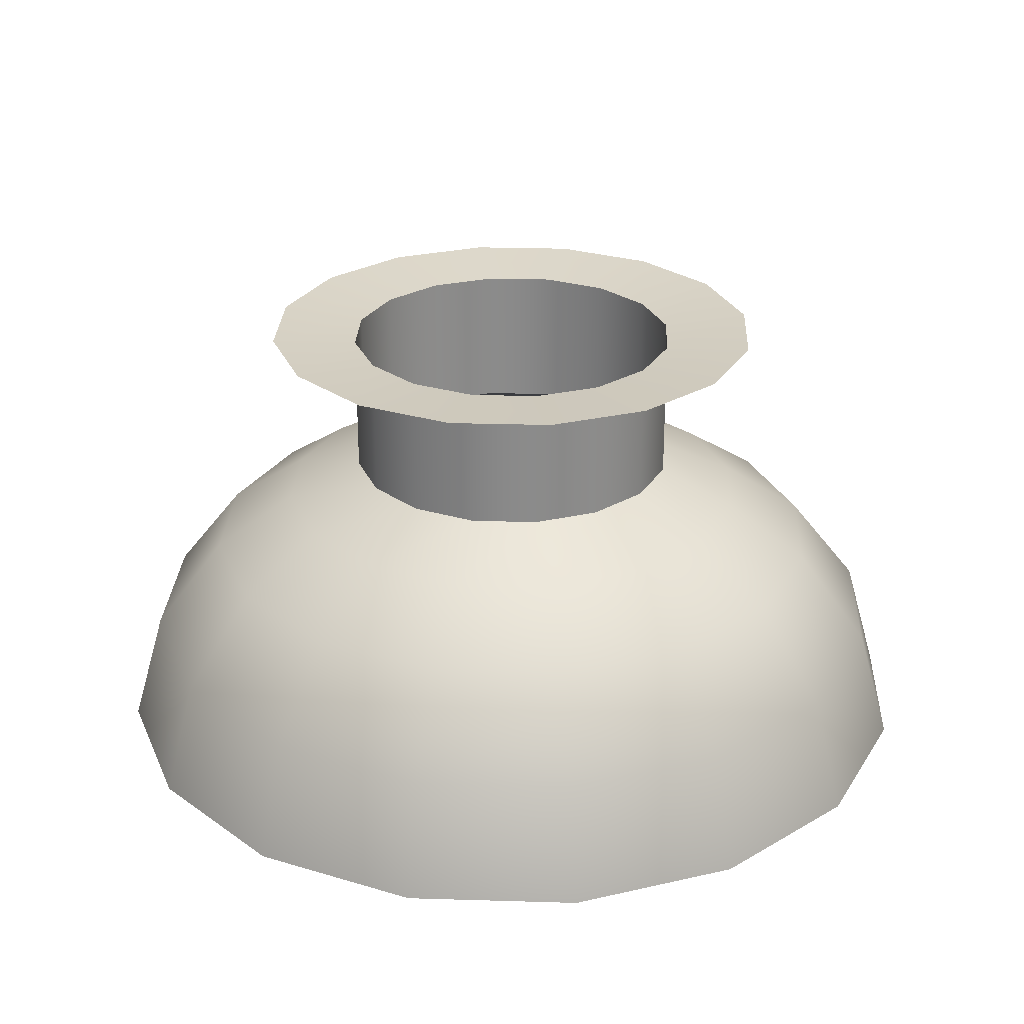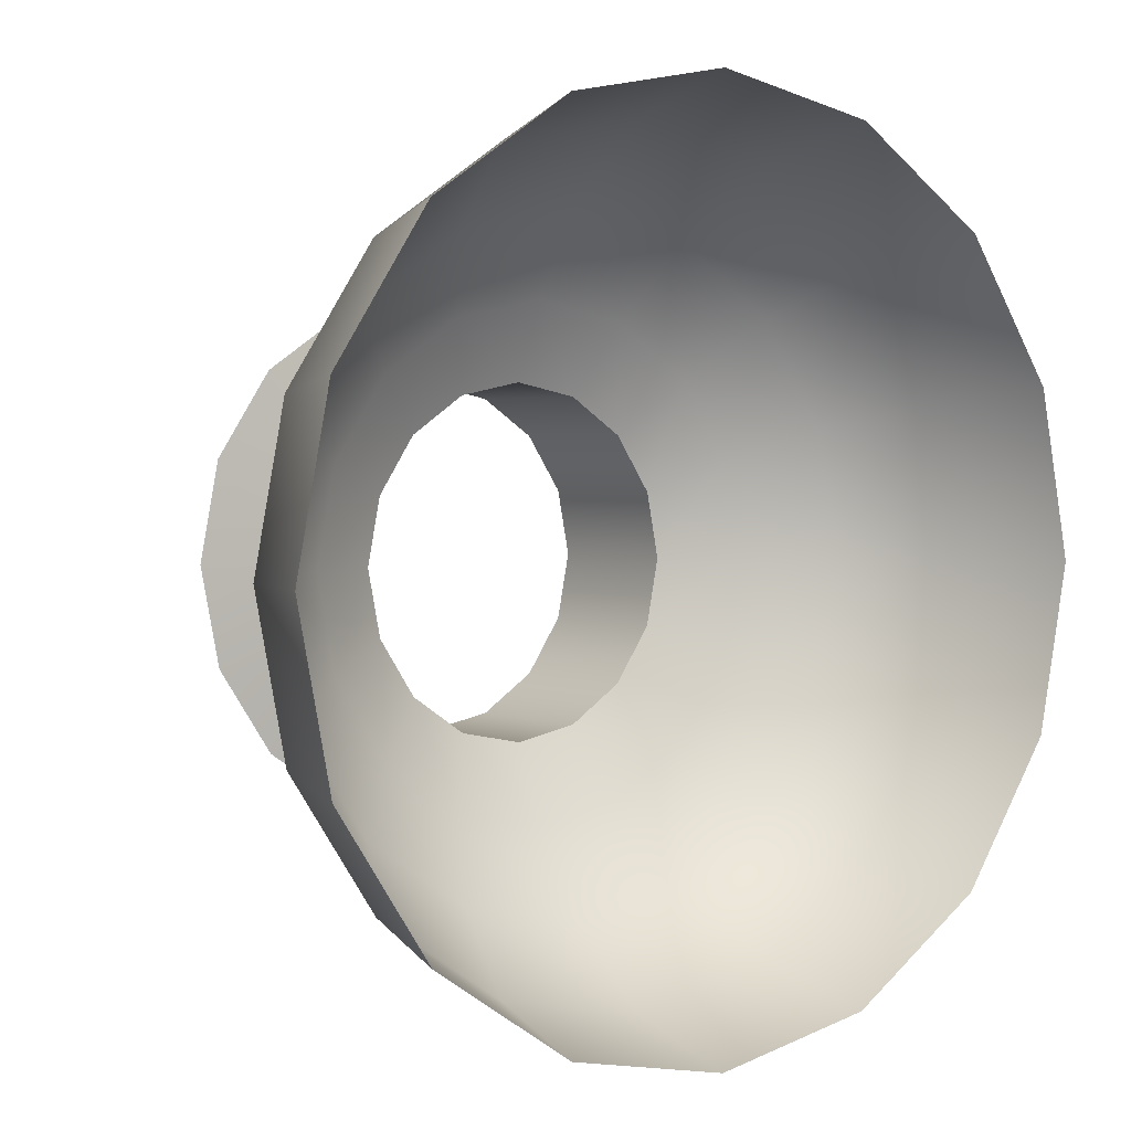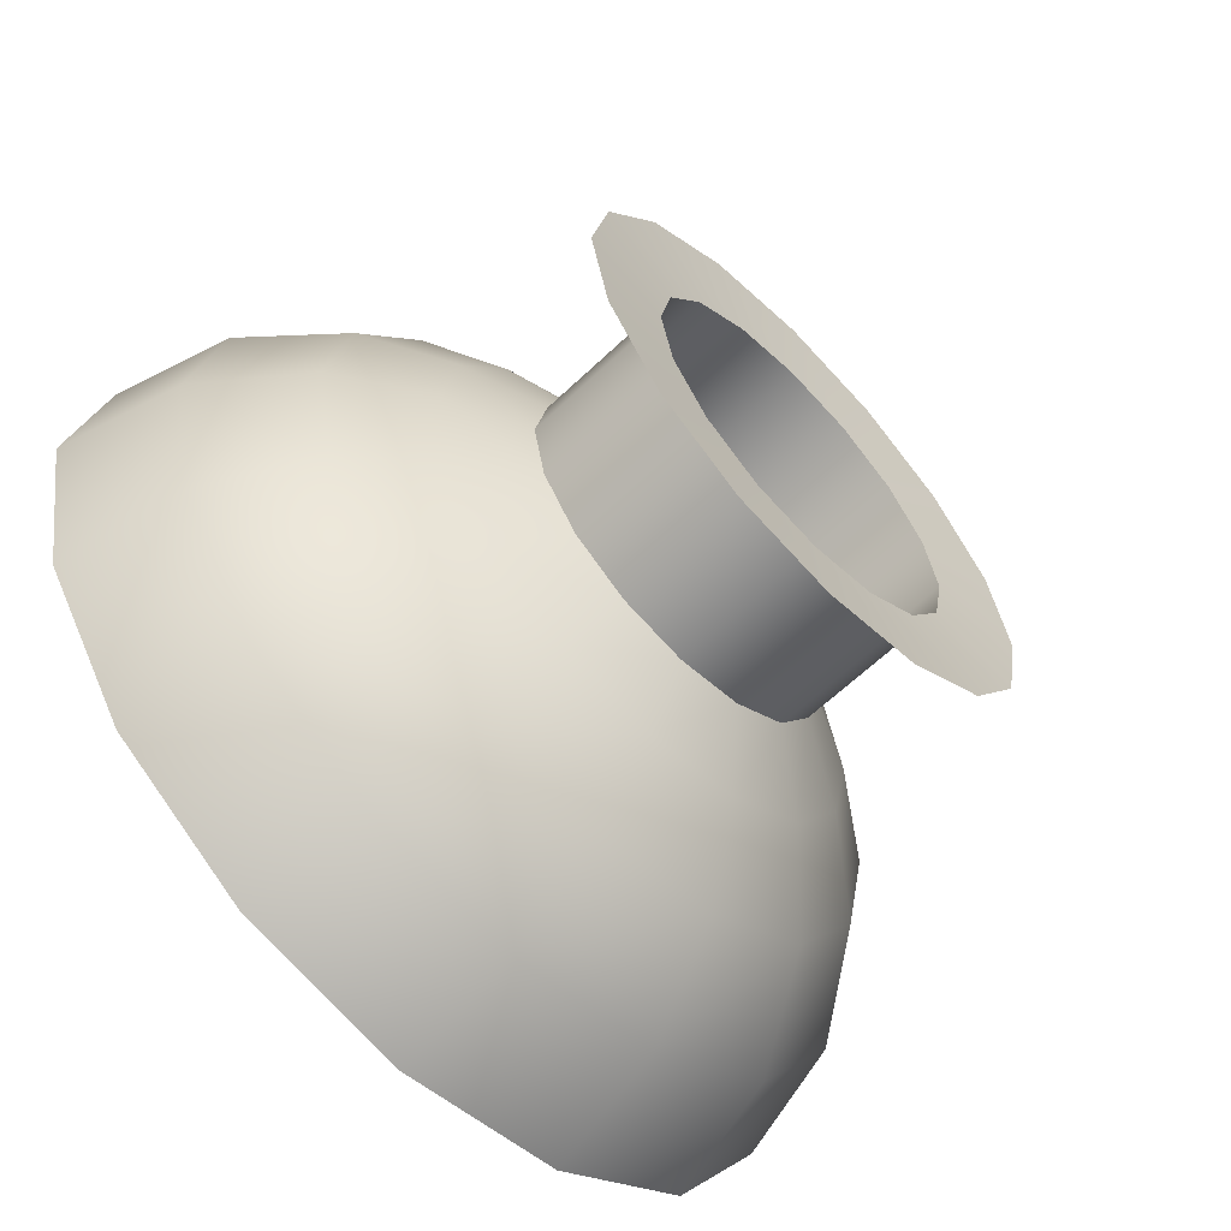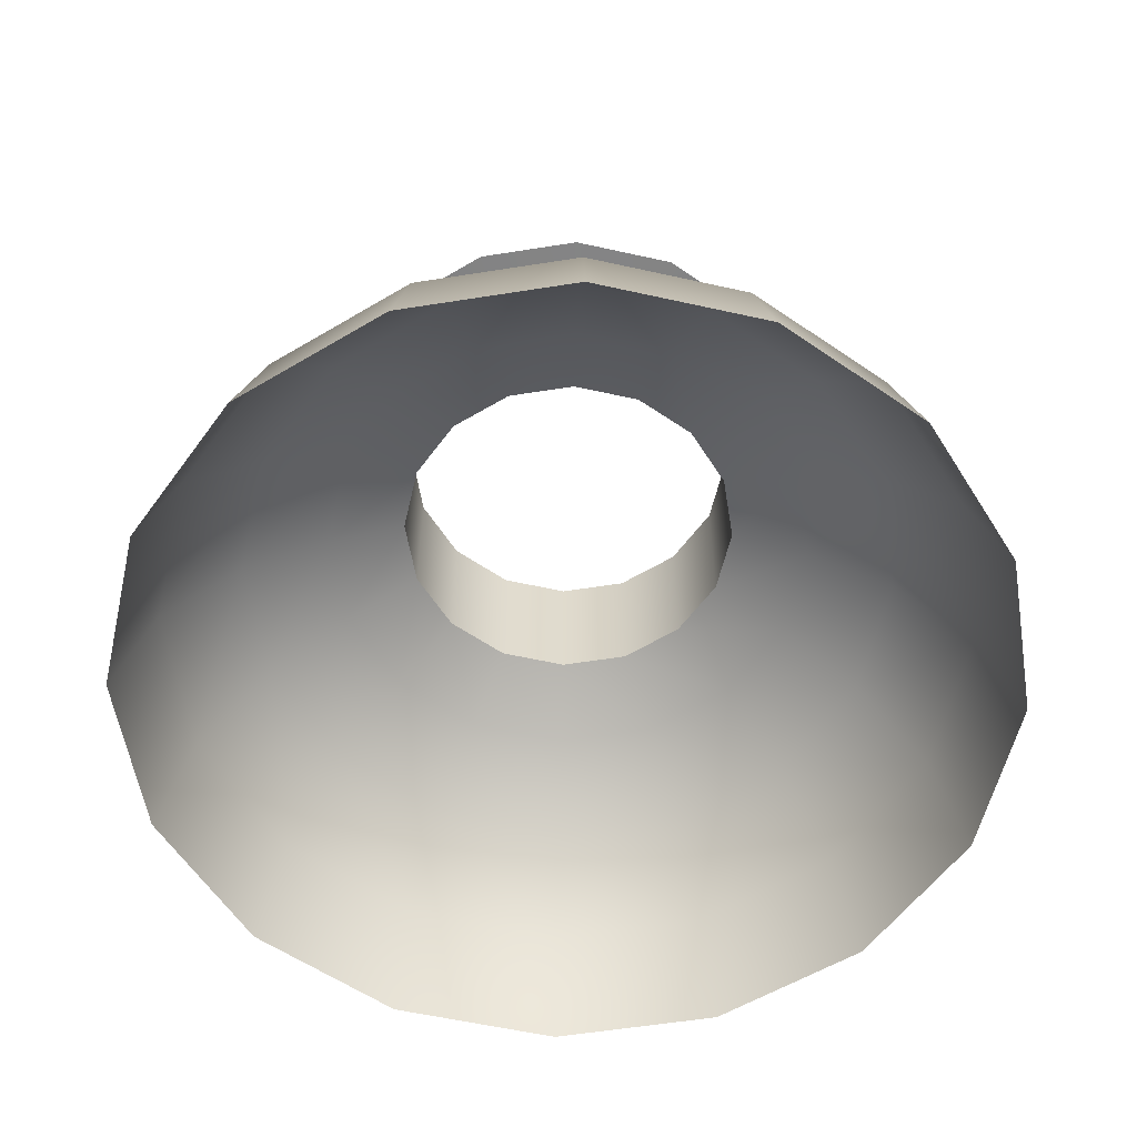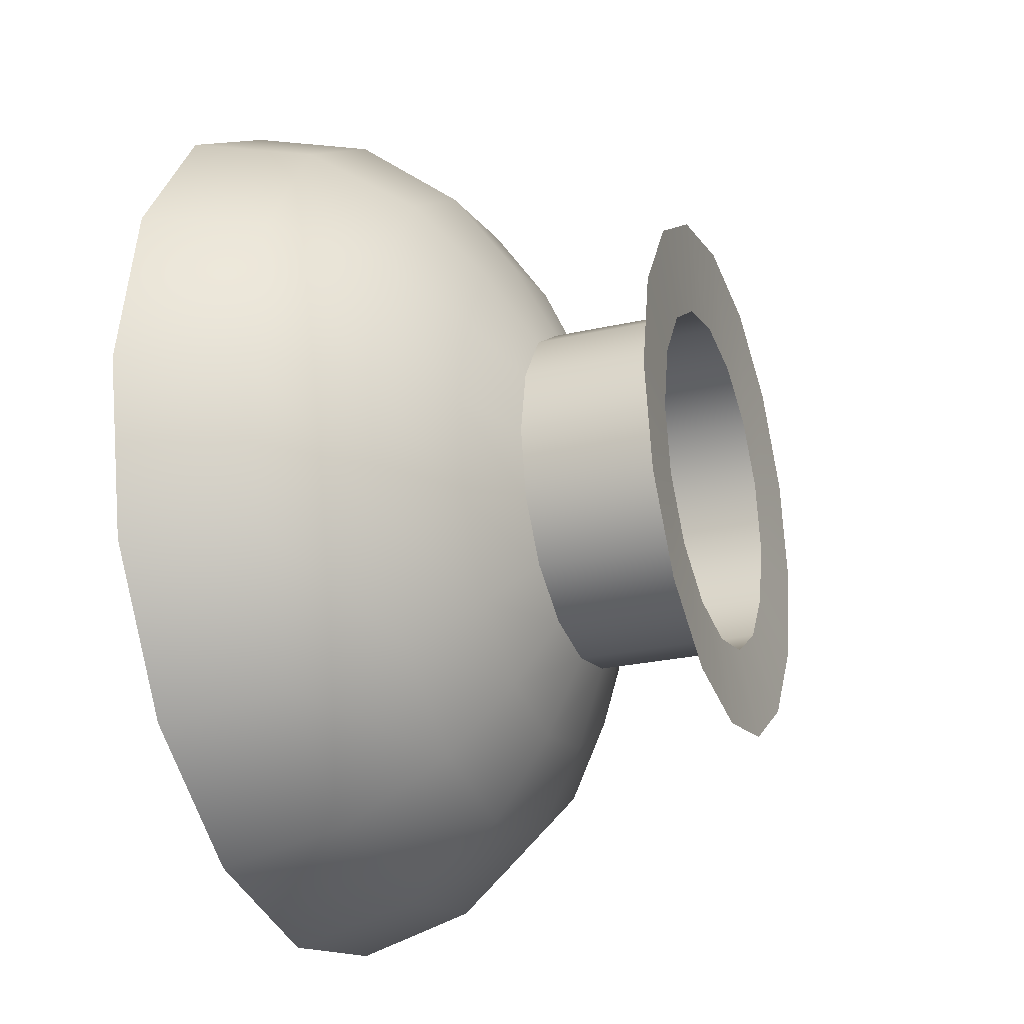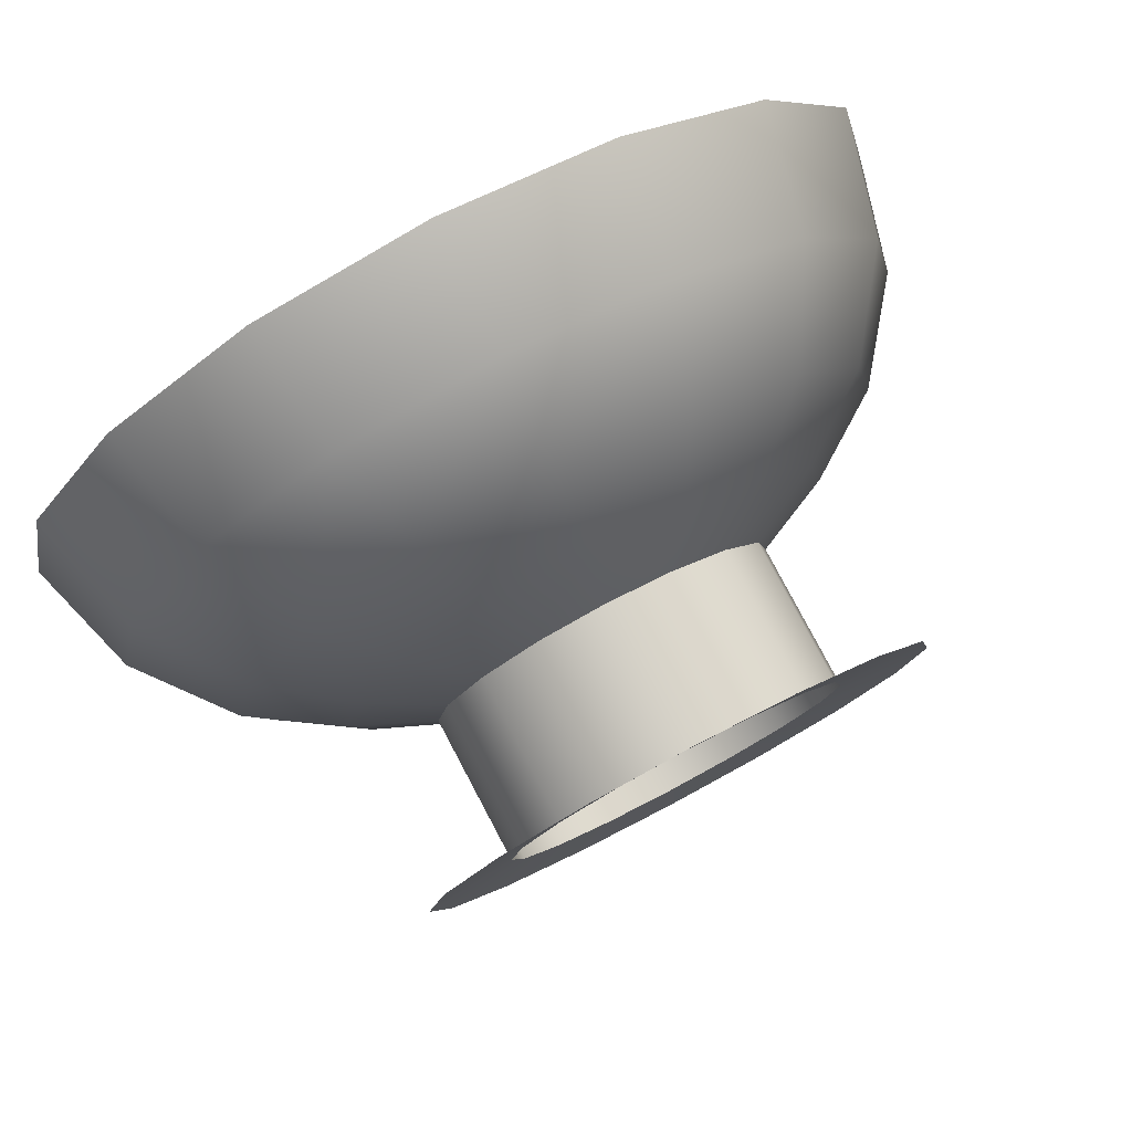
<metadata>
{"format":"obj","ext":"obj","renderer":"f3d","projection":"perspective","resolution":1024,"background":"white","views":[{"elev":26.6,"azim":-121.1,"up":"+Y"},{"elev":2.5,"azim":-37.7,"up":"+Z"},{"elev":-62.1,"azim":134.1,"up":"+Z"},{"elev":-57.1,"azim":20.6,"up":"+Y"},{"elev":-25.1,"azim":110.4,"up":"+Z"},{"elev":79.6,"azim":152.1,"up":"+Z"}]}
</metadata>
<code>
o Right_Stick
v 2.7e-05 0.1237 -0.05926
v 2.7e-05 0.1736 -0.05926
v 0.0227 0.1237 -0.05474
v 0.0227 0.1736 -0.05474
v 0.04192 0.1237 -0.04188
v 0.04192 0.1736 -0.04188
v 0.05476 0.1237 -0.02265
v 0.05476 0.1736 -0.02265
v 0.05926 0.1237 2.7e-05
v 0.05926 0.1736 2.7e-05
v 0.05474 0.1237 0.0227
v 0.05474 0.1736 0.0227
v 0.04188 0.1237 0.04192
v 0.04188 0.1736 0.04192
v 0.02265 0.1237 0.05476
v 0.02265 0.1736 0.05476
v -2.8e-05 0.1237 0.05926
v -2.8e-05 0.1736 0.05926
v -0.0227 0.1237 0.05474
v -0.0227 0.1736 0.05474
v -0.04192 0.1237 0.04188
v -0.04192 0.1736 0.04188
v -0.05476 0.1237 0.02265
v -0.05476 0.1736 0.02265
v -0.05926 0.1237 -2.8e-05
v -0.05926 0.1736 -2.8e-05
v -0.05474 0.1237 -0.0227
v -0.05474 0.1736 -0.0227
v -0.04188 0.1237 -0.04192
v -0.04188 0.1736 -0.04192
v -0.02265 0.1237 -0.05476
v -0.02265 0.1736 -0.05476
v 4.2e-05 0.1759 -0.08957
v 0.03432 0.1759 -0.08274
v 0.06337 0.1759 -0.06331
v 0.08277 0.1759 -0.03424
v 0.08957 0.1759 4.2e-05
v 0.08274 0.1759 0.03432
v 0.06331 0.1759 0.06337
v 0.03424 0.1759 0.08277
v -4.2e-05 0.1759 0.08957
v -0.03432 0.1759 0.08274
v -0.06337 0.1759 0.06331
v -0.08277 0.1759 0.03424
v -0.08957 0.1759 -4.2e-05
v -0.08274 0.1759 -0.03432
v -0.06331 0.1759 -0.06337
v -0.03424 0.1759 -0.08277
v 4e-05 0.1117 -0.08579
v 0.03286 0.1117 -0.07924
v 0.06069 0.1117 -0.06063
v 0.07927 0.1117 -0.03279
v 0.08579 0.1117 4e-05
v 0.07924 0.1117 0.03286
v 0.06063 0.1117 0.06069
v 0.03279 0.1117 0.07927
v -4e-05 0.1117 0.08579
v -0.03286 0.1117 0.07924
v -0.06069 0.1117 0.06063
v -0.07927 0.1117 0.03279
v -0.08579 0.1117 -4e-05
v -0.07924 0.1117 -0.03286
v -0.06063 0.1117 -0.06069
v -0.03279 0.1117 -0.07927
v 5.3e-05 0.09276 -0.1142
v 0.04376 0.09276 -0.1055
v 0.0808 0.09276 -0.08072
v 0.1055 0.09276 -0.04366
v 0.1142 0.09276 5.3e-05
v 0.1055 0.09276 0.04376
v 0.08072 0.09276 0.0808
v 0.04366 0.09276 0.1055
v -5.3e-05 0.09276 0.1142
v -0.04376 0.09276 0.1055
v -0.0808 0.09276 0.08072
v -0.1055 0.09276 0.04366
v -0.1142 0.09276 -5.3e-05
v -0.1055 0.09276 -0.04376
v -0.08072 0.09276 -0.0808
v -0.04366 0.09276 -0.1055
v 6.4e-05 0.06127 -0.139
v 0.05325 0.06127 -0.1284
v 0.09834 0.06127 -0.09825
v 0.1285 0.06127 -0.05314
v 0.139 0.06127 6.4e-05
v 0.1284 0.06127 0.05325
v 0.09825 0.06127 0.09834
v 0.05314 0.06127 0.1285
v -6.5e-05 0.06127 0.139
v -0.05325 0.06127 0.1284
v -0.09834 0.06127 0.09825
v -0.1285 0.06127 0.05314
v -0.139 0.06127 -6.5e-05
v -0.1284 0.06127 -0.05325
v -0.09825 0.06127 -0.09834
v -0.05314 0.06127 -0.1285
v 7e-05 0.02094 -0.1505
v 0.05767 0.02094 -0.139
v 0.1065 0.02094 -0.1064
v 0.1391 0.02094 -0.05754
v 0.1505 0.02094 7e-05
v 0.139 0.02094 0.05767
v 0.1064 0.02094 0.1065
v 0.05754 0.02094 0.1391
v -7e-05 0.02094 0.1505
v -0.05767 0.02094 0.139
v -0.1065 0.02094 0.1064
v -0.1391 0.02094 0.05754
v -0.1505 0.02094 -7e-05
v -0.139 0.02094 -0.05767
v -0.1064 0.02094 -0.1065
v -0.05754 0.02094 -0.1391
f 1 2 4 3
f 3 4 6 5
f 5 6 8 7
f 7 8 10 9
f 9 10 12 11
f 11 12 14 13
f 13 14 16 15
f 15 16 18 17
f 17 18 20 19
f 19 20 22 21
f 21 22 24 23
f 23 24 26 25
f 25 26 28 27
f 27 28 30 29
f 30 28 46 47
f 29 30 32 31
f 31 32 2 1
f 9 11 54 53
f 6 4 34 35
f 16 14 39 40
f 26 24 44 45
f 12 10 37 38
f 22 20 42 43
f 32 30 47 48
f 8 6 35 36
f 18 16 40 41
f 4 2 33 34
f 28 26 45 46
f 14 12 38 39
f 24 22 43 44
f 2 32 48 33
f 10 8 36 37
f 20 18 41 42
f 63 64 80 79
f 19 21 59 58
f 29 31 64 63
f 5 7 52 51
f 15 17 57 56
f 1 3 50 49
f 25 27 62 61
f 11 13 55 54
f 21 23 60 59
f 31 1 49 64
f 7 9 53 52
f 17 19 58 57
f 27 29 63 62
f 3 5 51 50
f 13 15 56 55
f 23 25 61 60
f 69 70 86 85
f 56 57 73 72
f 49 50 66 65
f 64 49 65 80
f 57 58 74 73
f 50 51 67 66
f 58 59 75 74
f 51 52 68 67
f 59 60 76 75
f 52 53 69 68
f 60 61 77 76
f 53 54 70 69
f 61 62 78 77
f 54 55 71 70
f 62 63 79 78
f 55 56 72 71
f 90 91 107 106
f 77 78 94 93
f 70 71 87 86
f 78 79 95 94
f 71 72 88 87
f 79 80 96 95
f 72 73 89 88
f 65 66 82 81
f 80 65 81 96
f 73 74 90 89
f 66 67 83 82
f 74 75 91 90
f 67 68 84 83
f 75 76 92 91
f 68 69 85 84
f 76 77 93 92
f 83 84 100 99
f 91 92 108 107
f 84 85 101 100
f 92 93 109 108
f 85 86 102 101
f 93 94 110 109
f 86 87 103 102
f 94 95 111 110
f 87 88 104 103
f 95 96 112 111
f 88 89 105 104
f 81 82 98 97
f 96 81 97 112
f 89 90 106 105
f 82 83 99 98

</code>
